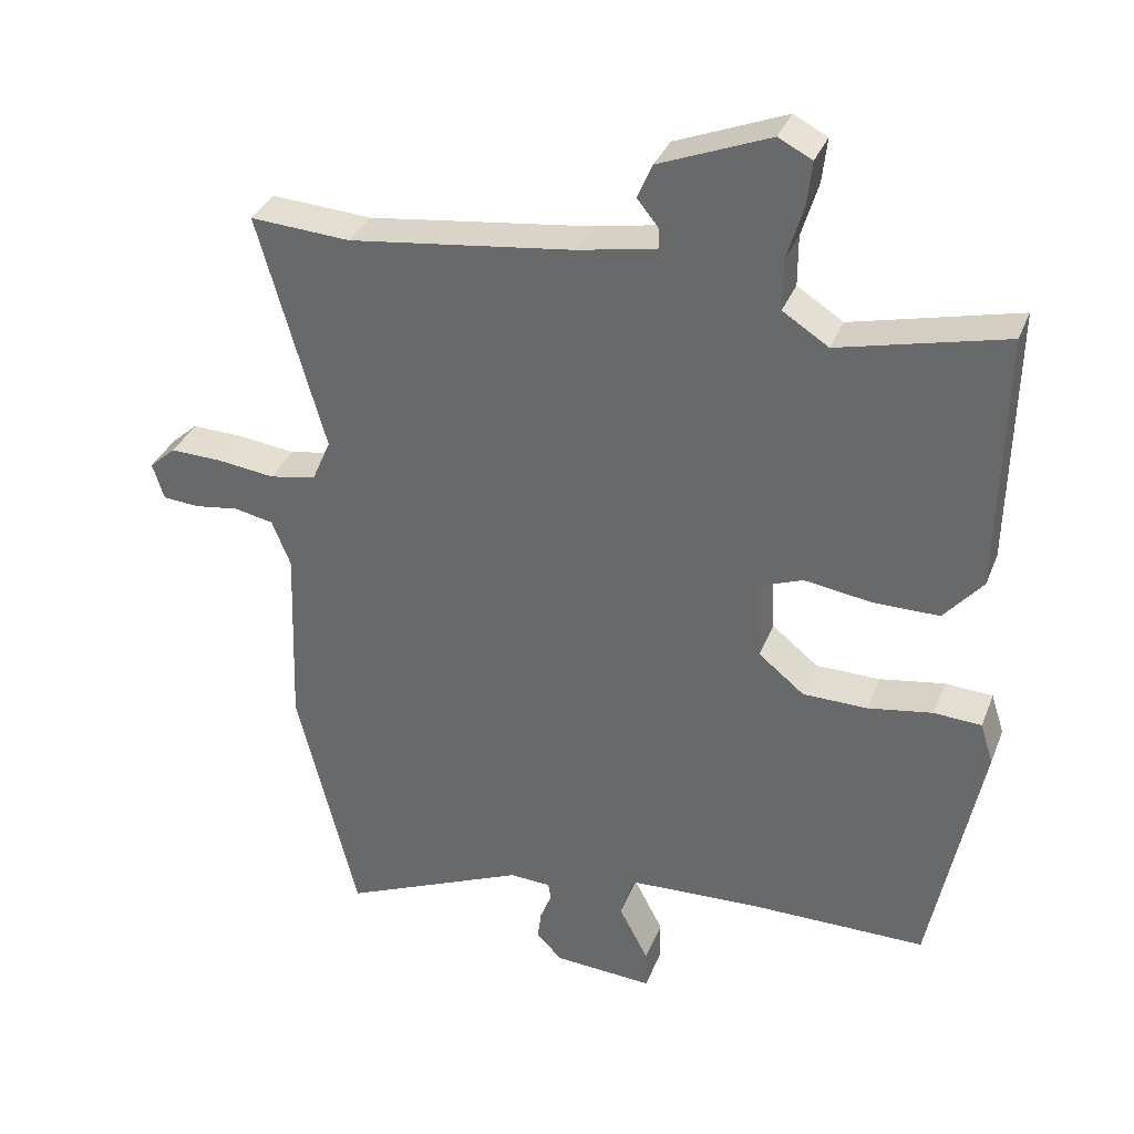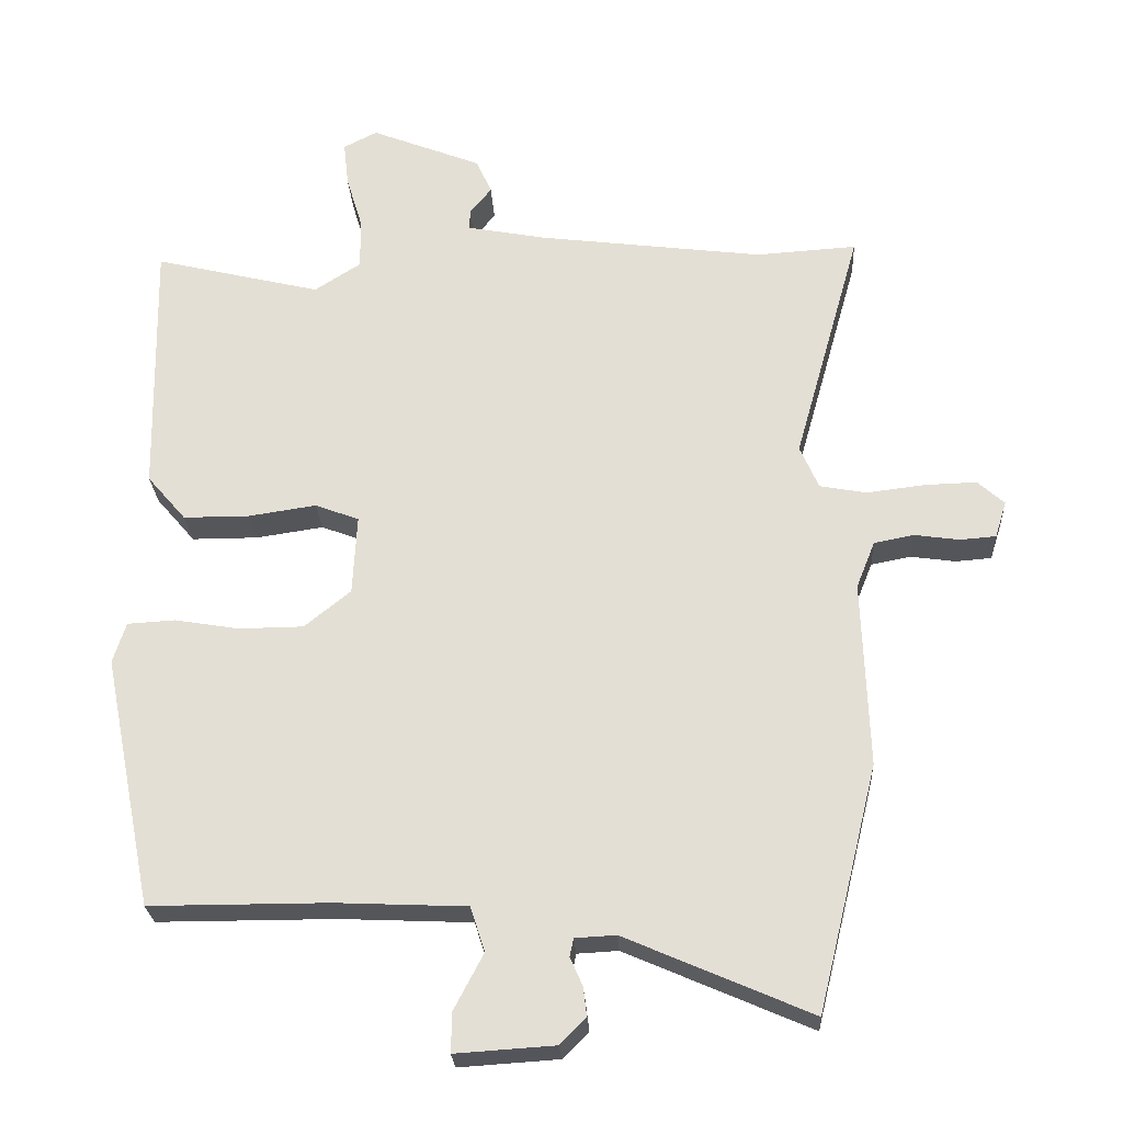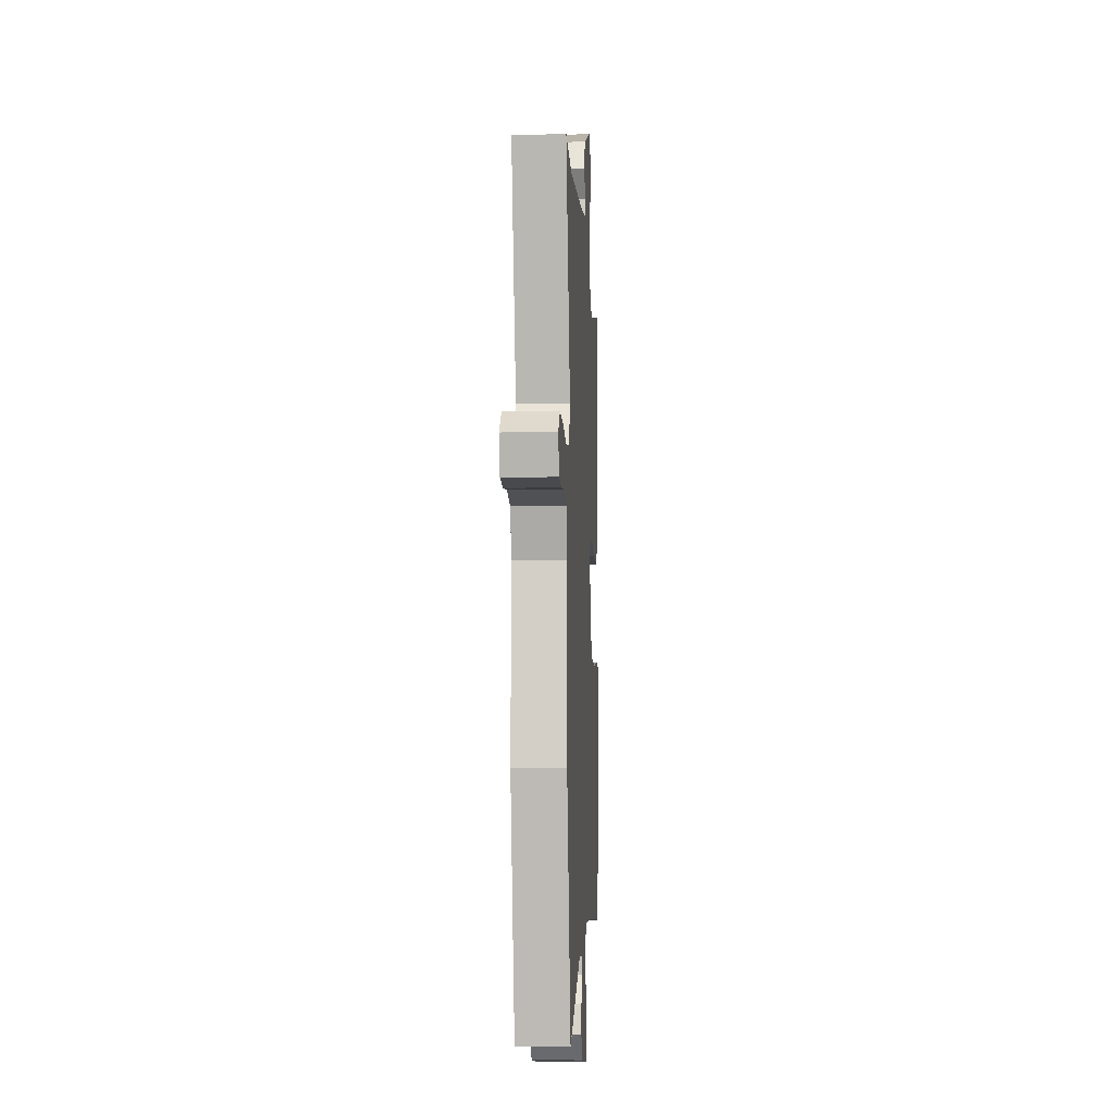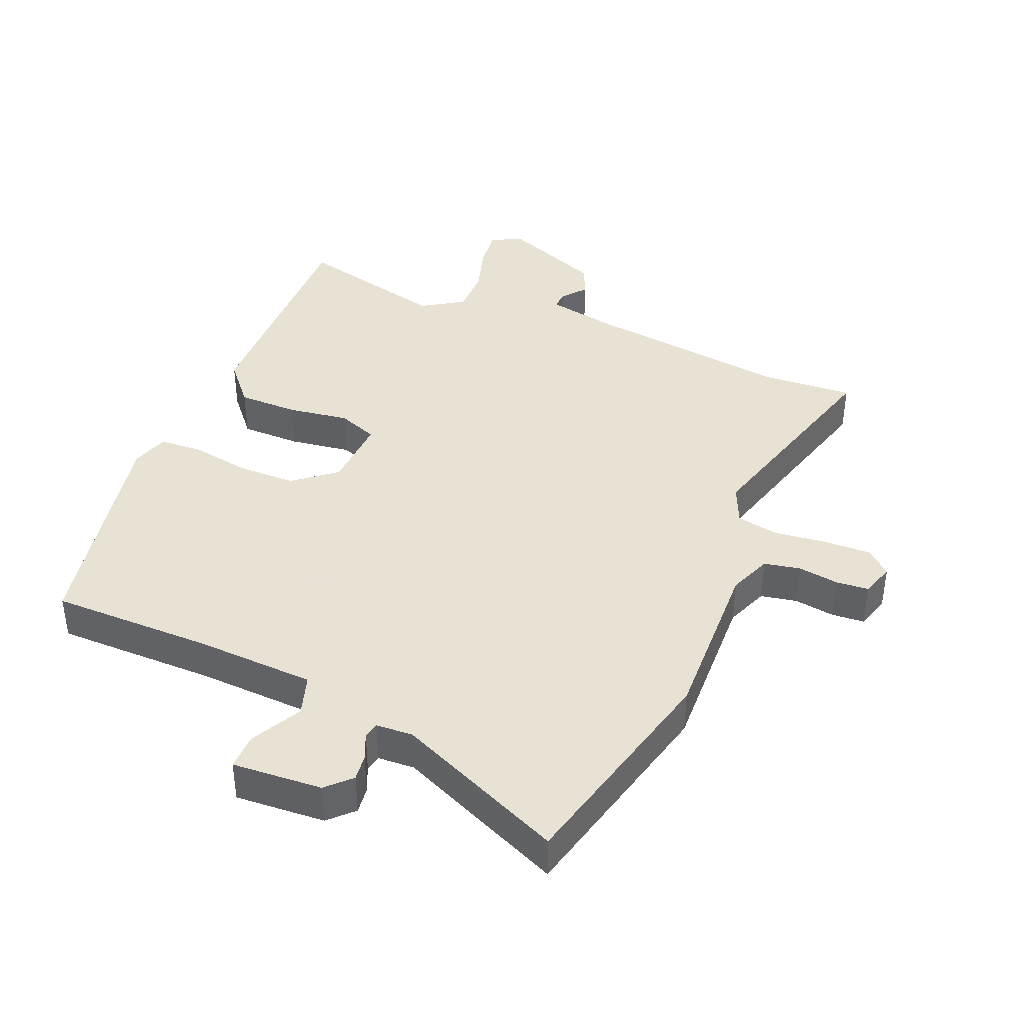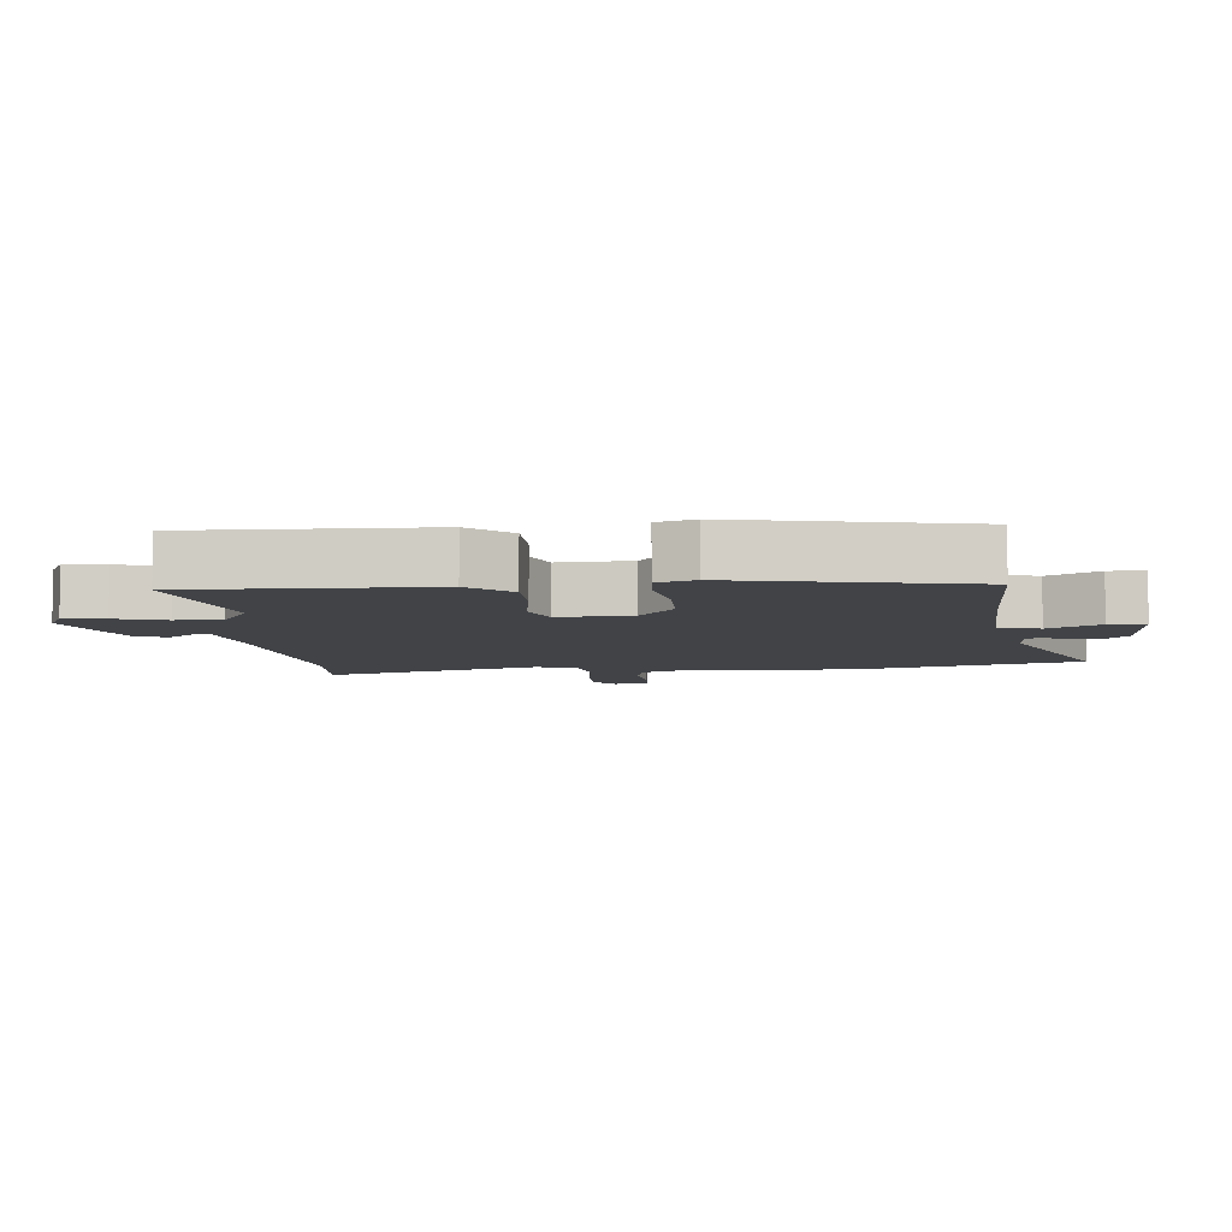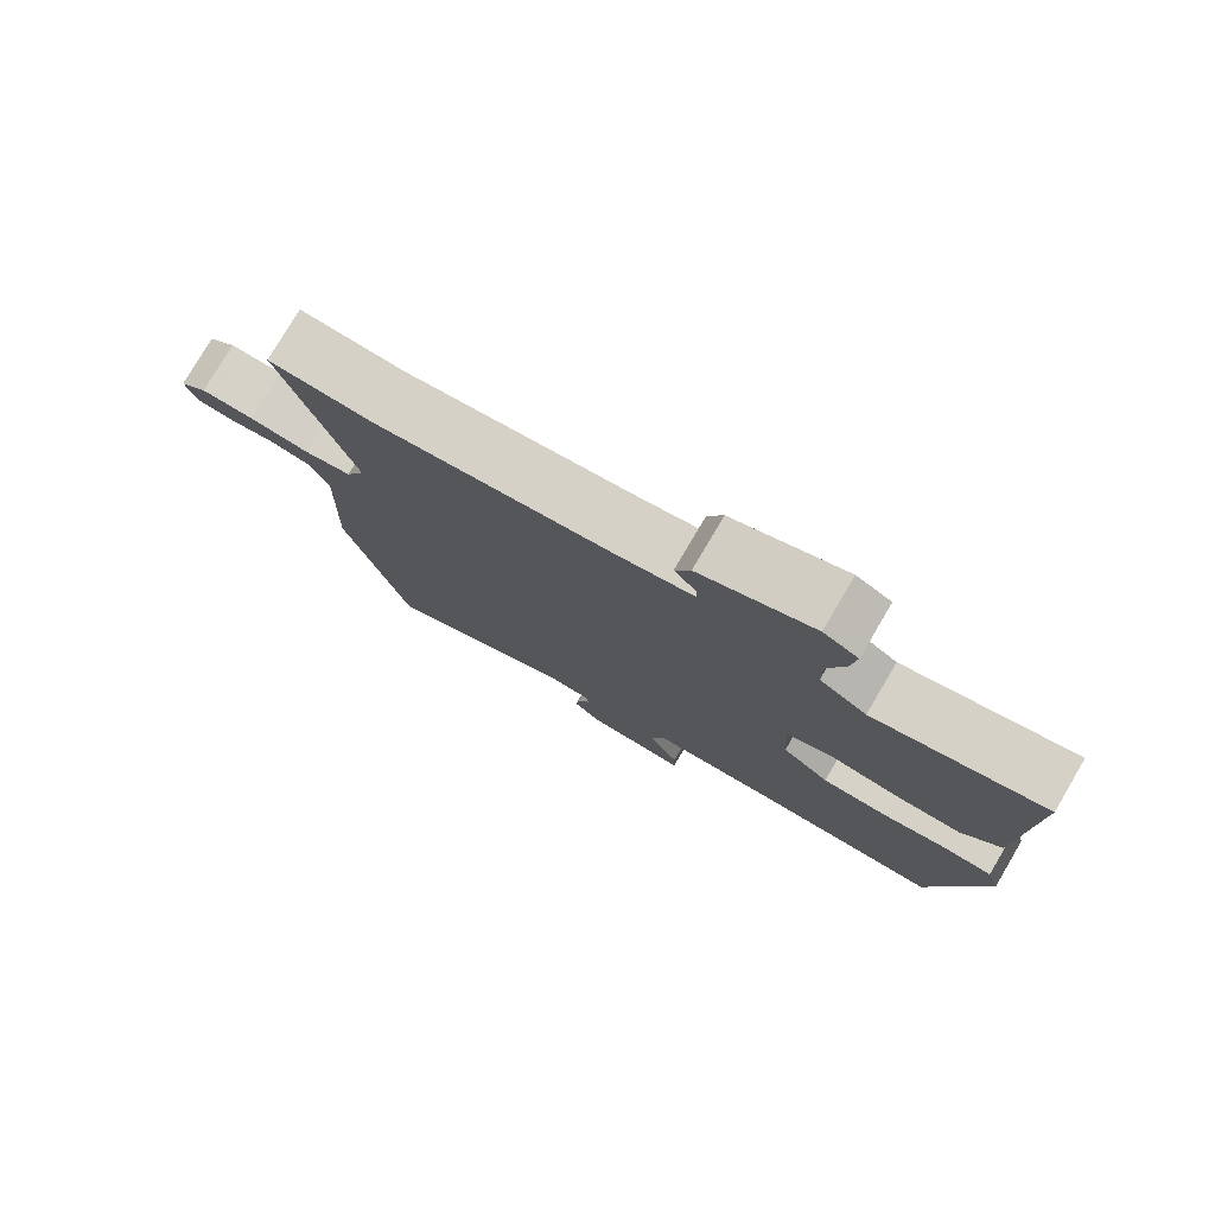
<metadata>
{"format":"obj","ext":"obj","renderer":"f3d","projection":"perspective","resolution":1024,"background":"white","views":[{"elev":34.1,"azim":19.6,"up":"+Z"},{"elev":-25.3,"azim":-176.9,"up":"+Z"},{"elev":-8.4,"azim":-86.9,"up":"+Z"},{"elev":40.6,"azim":-157.3,"up":"+Y"},{"elev":-6.9,"azim":95.3,"up":"+Y"},{"elev":78.3,"azim":30.6,"up":"+Z"}]}
</metadata>
<code>
v -0.465 0.07 -0.642
v -0.549 0.07 -0.301
v -0.54 0.07 -0.041
v -0.566 0.07 0.024
v -0.621 0.07 0.035
v -0.684 0.07 0.026
v -0.734 0.07 0.03
v -0.75 0.07 0.081
v -0.713 0.07 0.114
v -0.641 0.07 0.112
v -0.56 0.07 0.102
v -0.495 0.07 0.114
v -0.469 0.07 0.174
v -0.562 0.07 0.504
v -0.422 0.07 0.495
v -0.108 0.07 0.535
v 0.002 0.07 0.556
v 0.001 0.07 0.584
v -0.029 0.07 0.621
v -0.008 0.07 0.669
v 0.146 0.07 0.73
v 0.193 0.07 0.706
v 0.186 0.07 0.644
v 0.163 0.07 0.568
v 0.163 0.07 0.498
v 0.227 0.07 0.457
v 0.459 0.07 0.513
v 0.452 0.07 0.152
v 0.398 0.07 0.089
v 0.306 0.07 0.089
v 0.212 0.07 0.103
v 0.151 0.07 0.08
v 0.157 0.07 -0.031
v 0.221 0.07 -0.083
v 0.311 0.07 -0.084
v 0.401 0.07 -0.069
v 0.467 0.07 -0.073
v 0.485 0.07 -0.13
v 0.415 0.07 -0.48
v 0.167 0.07 -0.48
v -0.015 0.07 -0.488
v -0.035 0.07 -0.55
v 0.006 0.07 -0.628
v 0.007 0.07 -0.683
v -0.131 0.07 -0.674
v -0.167 0.07 -0.638
v -0.162 0.07 -0.597
v -0.145 0.07 -0.558
v -0.15 0.07 -0.533
v -0.207 0.07 -0.53
v -0.465 0 -0.642
v -0.549 0 -0.301
v -0.54 0 -0.041
v -0.566 0 0.024
v -0.621 0 0.035
v -0.684 0 0.026
v -0.734 0 0.03
v -0.75 0 0.081
v -0.713 0 0.114
v -0.641 0 0.112
v -0.56 0 0.102
v -0.495 0 0.114
v -0.469 0 0.174
v -0.562 0 0.504
v -0.422 0 0.495
v -0.108 0 0.535
v 0.002 0 0.556
v 0.001 0 0.584
v -0.029 0 0.621
v -0.008 0 0.669
v 0.146 0 0.73
v 0.193 0 0.706
v 0.186 0 0.644
v 0.163 0 0.568
v 0.163 0 0.498
v 0.227 0 0.457
v 0.459 0 0.513
v 0.452 0 0.152
v 0.398 0 0.089
v 0.306 0 0.089
v 0.212 0 0.103
v 0.151 0 0.08
v 0.157 0 -0.031
v 0.221 0 -0.083
v 0.311 0 -0.084
v 0.401 0 -0.069
v 0.467 0 -0.073
v 0.485 0 -0.13
v 0.415 0 -0.48
v 0.167 0 -0.48
v -0.015 0 -0.488
v -0.035 0 -0.55
v 0.006 0 -0.628
v 0.007 0 -0.683
v -0.131 0 -0.674
v -0.167 0 -0.638
v -0.162 0 -0.597
v -0.145 0 -0.558
v -0.15 0 -0.533
v -0.207 0 -0.53
f 46 47 48
f 45 46 48
f 44 45 48
f 43 44 48
f 42 43 48
f 41 42 48 49
f 38 39 40
f 37 38 40
f 36 37 40
f 35 36 40
f 34 35 40 41
f 41 49 50
f 34 41 50
f 33 34 50
f 29 30 31
f 28 29 31
f 27 28 31
f 26 27 31
f 25 26 31 32
f 24 25 32
f 22 23 24
f 21 22 24
f 20 21 24
f 19 20 24
f 18 19 24
f 17 18 24 32
f 1 2 3
f 50 1 3
f 33 50 3
f 32 33 3
f 17 32 3
f 16 17 3
f 9 10 11
f 8 9 11
f 7 8 11
f 6 7 11
f 5 6 11
f 4 5 11 12
f 3 4 12
f 16 3 12 13
f 13 14 15
f 13 15 16
f 98 97 96
f 98 96 95
f 98 95 94
f 98 94 93
f 98 93 92
f 99 98 92 91
f 90 89 88
f 90 88 87
f 90 87 86
f 90 86 85
f 91 90 85 84
f 100 99 91
f 100 91 84
f 100 84 83
f 81 80 79
f 81 79 78
f 81 78 77
f 81 77 76
f 82 81 76 75
f 82 75 74
f 74 73 72
f 74 72 71
f 74 71 70
f 74 70 69
f 74 69 68
f 82 74 68 67
f 53 52 51
f 53 51 100
f 53 100 83
f 53 83 82
f 53 82 67
f 53 67 66
f 61 60 59
f 61 59 58
f 61 58 57
f 61 57 56
f 61 56 55
f 62 61 55 54
f 62 54 53
f 63 62 53 66
f 65 64 63
f 66 65 63
f 1 51 52 2
f 2 52 53 3
f 3 53 54 4
f 4 54 55 5
f 5 55 56 6
f 6 56 57 7
f 7 57 58 8
f 8 58 59 9
f 9 59 60 10
f 10 60 61 11
f 11 61 62 12
f 12 62 63 13
f 13 63 64 14
f 14 64 65 15
f 15 65 66 16
f 16 66 67 17
f 17 67 68 18
f 18 68 69 19
f 19 69 70 20
f 20 70 71 21
f 21 71 72 22
f 22 72 73 23
f 23 73 74 24
f 24 74 75 25
f 25 75 76 26
f 26 76 77 27
f 27 77 78 28
f 28 78 79 29
f 29 79 80 30
f 30 80 81 31
f 31 81 82 32
f 32 82 83 33
f 33 83 84 34
f 34 84 85 35
f 35 85 86 36
f 36 86 87 37
f 37 87 88 38
f 38 88 89 39
f 39 89 90 40
f 40 90 91 41
f 41 91 92 42
f 42 92 93 43
f 43 93 94 44
f 44 94 95 45
f 45 95 96 46
f 46 96 97 47
f 47 97 98 48
f 48 98 99 49
f 49 99 100 50
f 50 100 51 1

</code>
